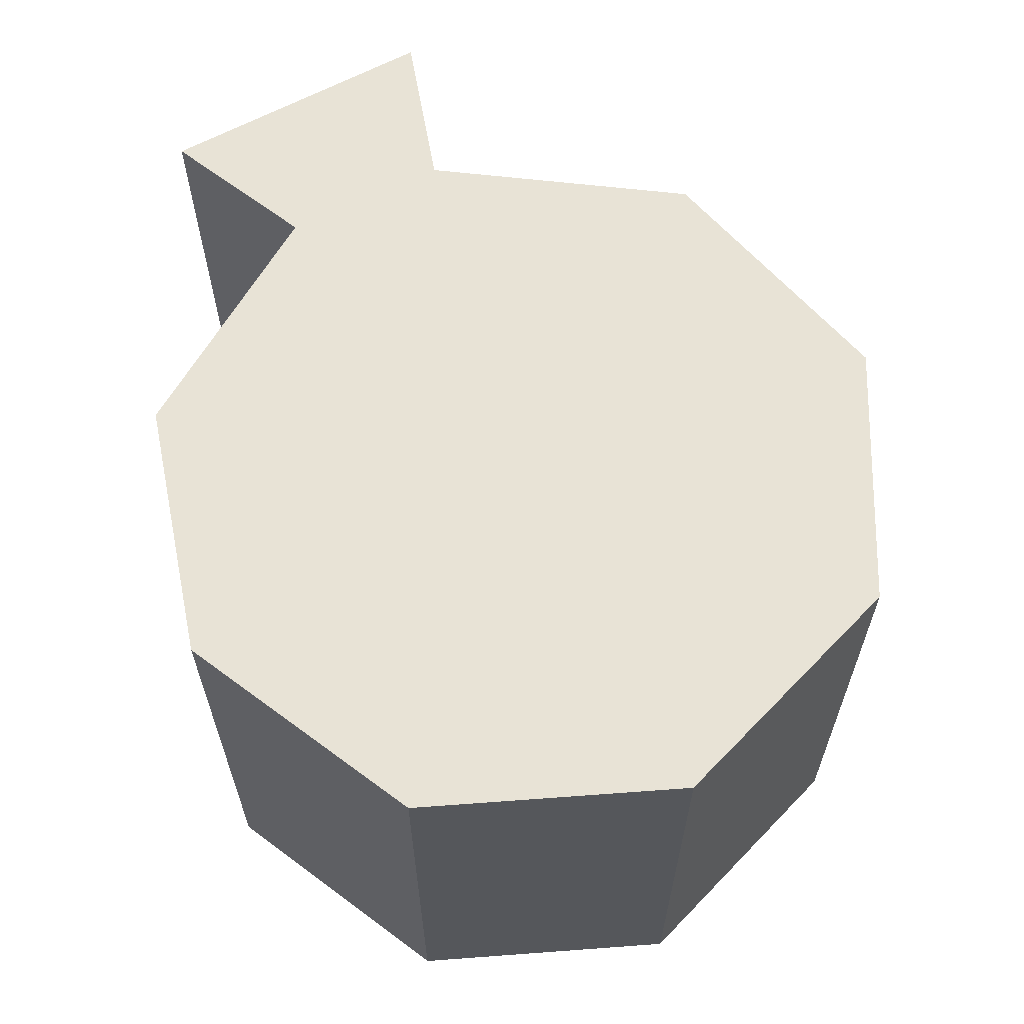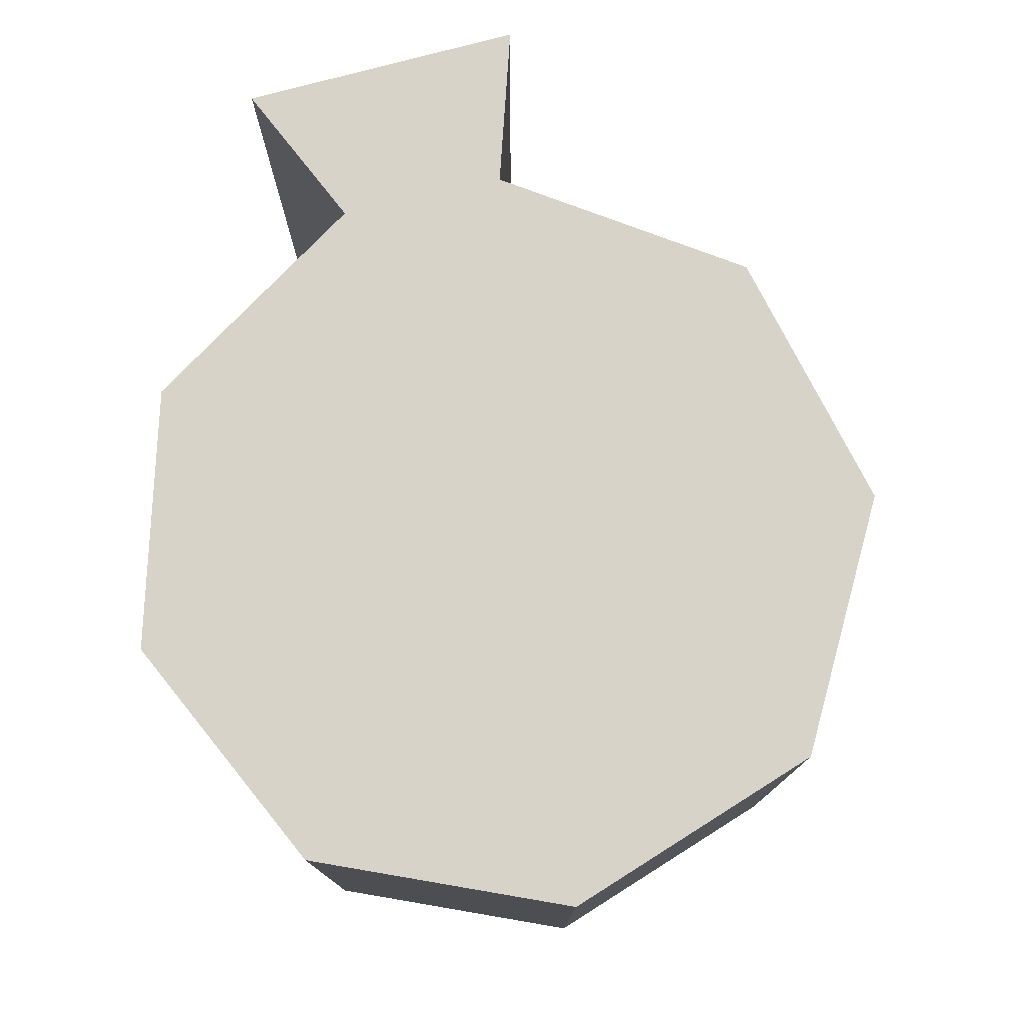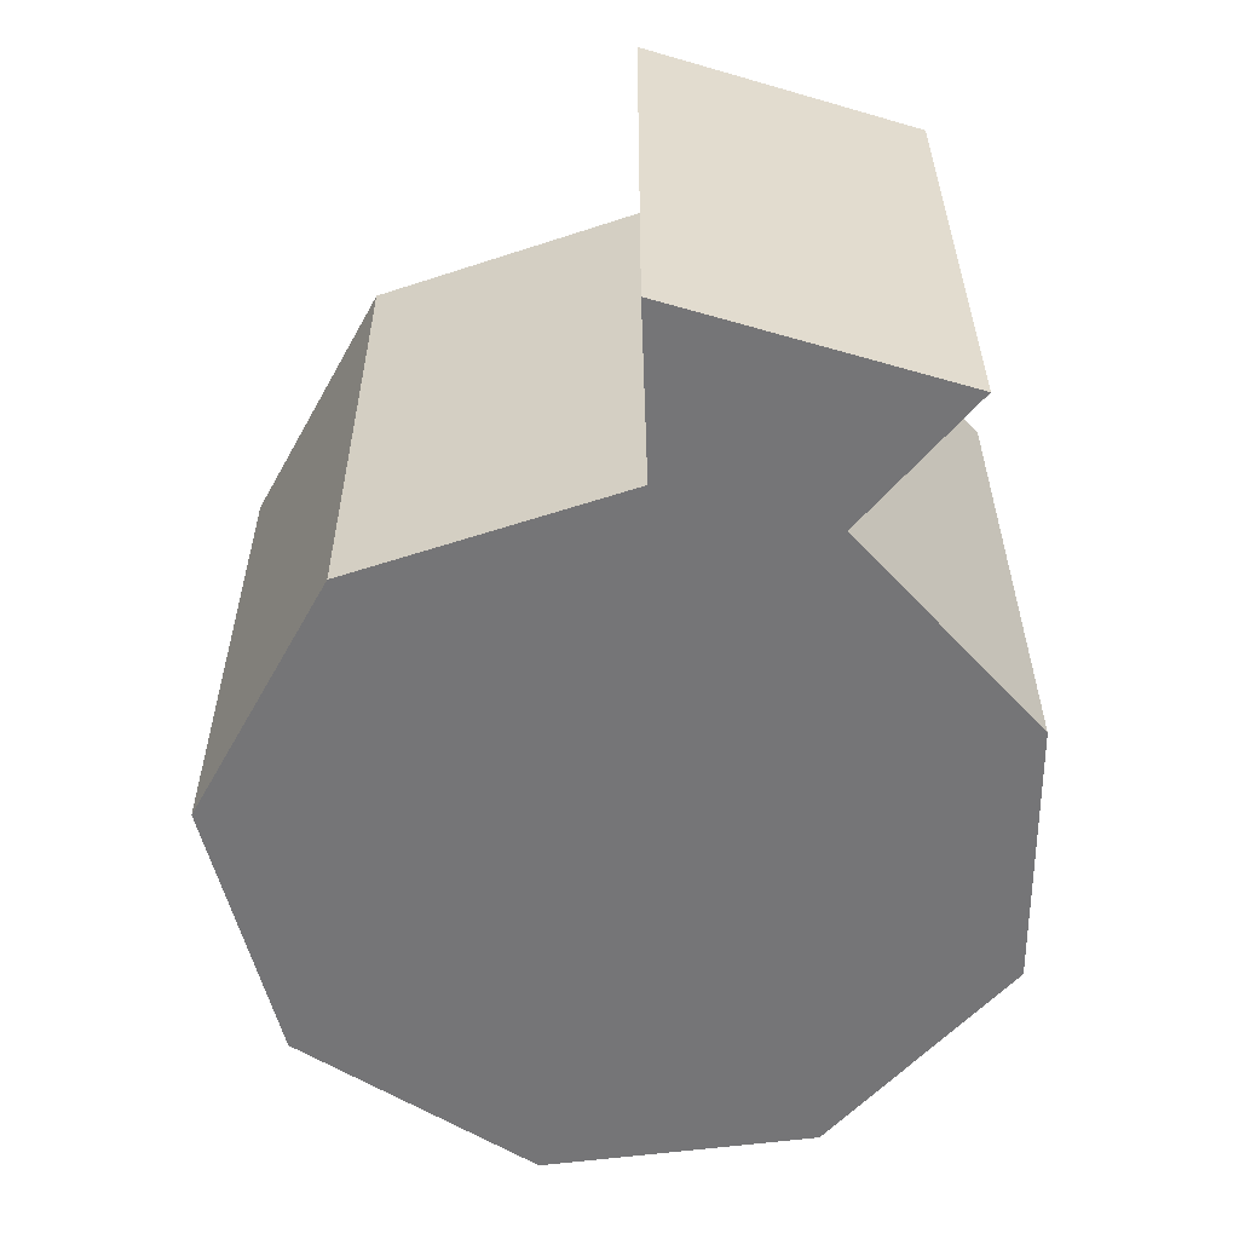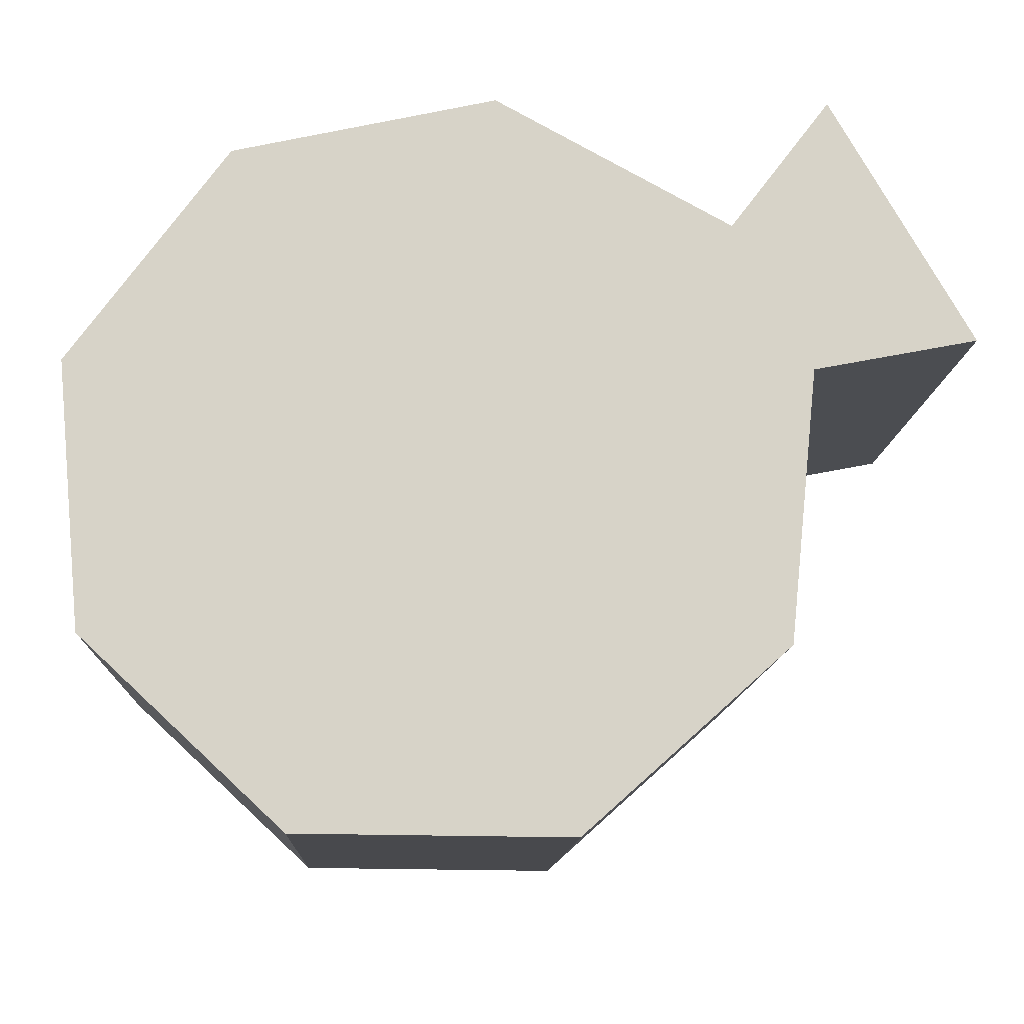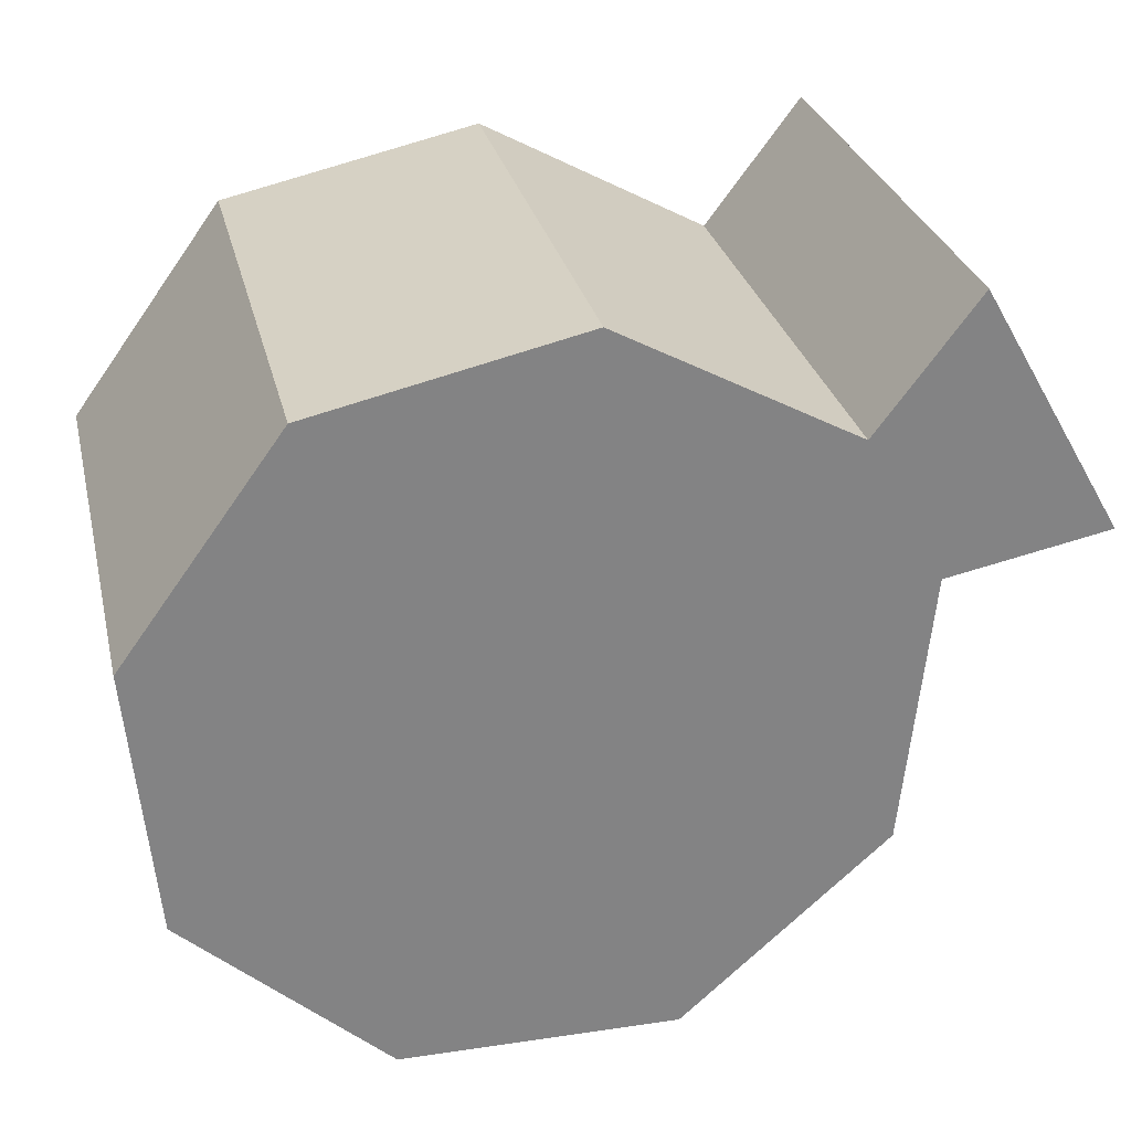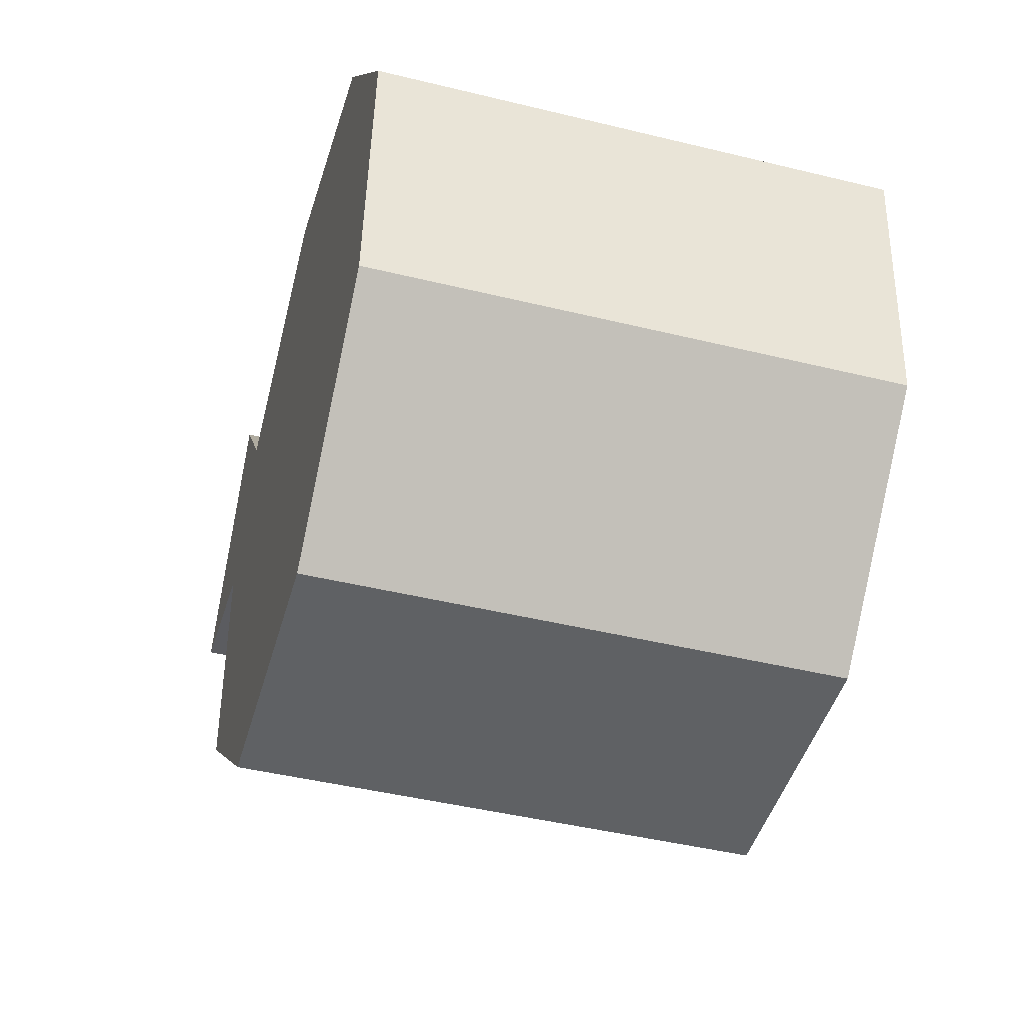
<metadata>
{"format":"obj","ext":"obj","renderer":"f3d","projection":"perspective","resolution":1024,"background":"white","views":[{"elev":62.5,"azim":90.9,"up":"+Y"},{"elev":76.8,"azim":104.9,"up":"+Y"},{"elev":-56.6,"azim":-76.9,"up":"+Y"},{"elev":-12.4,"azim":177.4,"up":"+Z"},{"elev":29.0,"azim":166.9,"up":"+Z"},{"elev":-45.4,"azim":74.3,"up":"+Z"}]}
</metadata>
<code>
v  10.95 6.864 0.903
v  8.999 6.864 2.649
v  9.812 6.864 2.467
v  11.91 6.864 -0.415
v  11.59 6.864 -3.967
v  6.332 6.864 3.245
v  4.861 6.864 2.44
v  8.914 6.864 -6.458
v  3.203 6.864 1.533
v  5.259 6.864 -6.494
v  2.163 6.864 -0.422
v  2.534 6.864 -4.058
v  2.775 6.864 2.098
v  0 6.864 4.203e-16
v  1.885 6.864 3.274
v  1.458 6.864 -0.284
v  1.853 6.864 -0.361
v  1.885 -2.005e-16 3.274
v  3.203 -9.387e-17 1.533
v  2.775 -1.285e-16 2.098
v  9.812 -1.511e-16 2.467
v  11.91 2.541e-17 -0.415
v  10.95 -5.529e-17 0.903
v  6.332 -1.987e-16 3.245
v  4.861 -1.494e-16 2.44
v  0 0 0
v  8.999 -1.622e-16 2.649
v  11.59 2.429e-16 -3.967
v  8.914 3.954e-16 -6.458
v  5.259 3.976e-16 -6.494
v  2.163 2.584e-17 -0.422
v  1.853 2.21e-17 -0.361
v  1.458 1.739e-17 -0.284
v  2.534 2.485e-16 -4.058
g defaultobject
f 1 2 3
f 2 1 4
f 2 4 5
f 2 5 6
f 6 5 7
f 7 5 8
f 7 8 9
f 10 11 8
f 11 10 12
f 13 14 15
f 14 13 9
f 14 9 16
f 16 9 17
f 17 9 11
f 11 9 8
f 18 13 15
f 13 18 9
f 9 18 19
f 19 18 20
f 21 1 3
f 1 21 4
f 4 21 22
f 22 21 23
f 19 7 9
f 7 19 6
f 6 19 24
f 24 19 25
f 26 15 14
f 15 26 18
f 24 2 6
f 2 24 3
f 3 24 21
f 21 24 27
f 22 5 4
f 5 22 28
f 28 8 5
f 8 28 29
f 29 10 8
f 10 29 30
f 31 17 11
f 17 31 16
f 16 31 14
f 14 31 32
f 14 32 26
f 26 32 33
f 30 12 10
f 12 30 34
f 34 11 12
f 11 34 31
f 22 29 28
f 29 22 23
f 29 23 21
f 29 21 30
f 30 21 27
f 30 27 24
f 30 24 34
f 34 24 25
f 34 25 19
f 34 19 31
f 31 19 20
f 31 20 18
f 31 18 32
f 32 18 33
f 33 18 26

</code>
